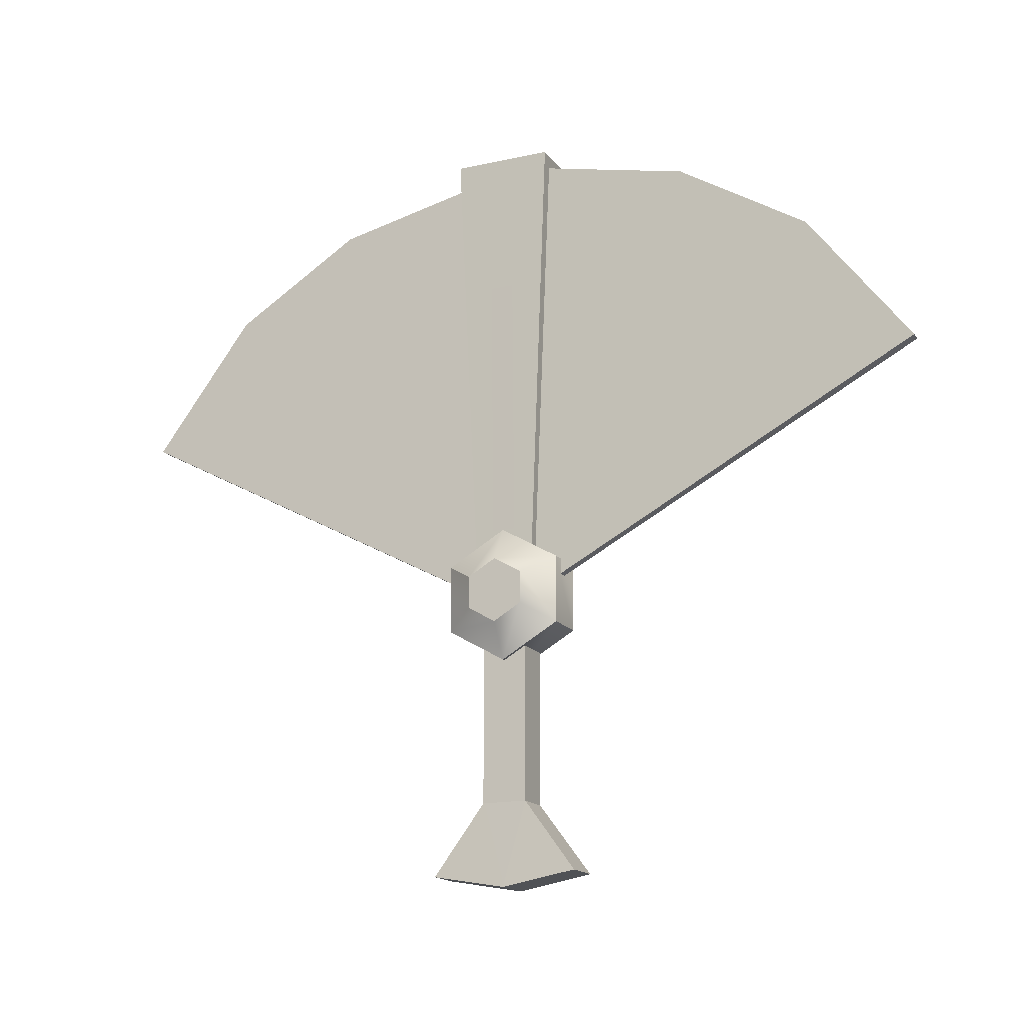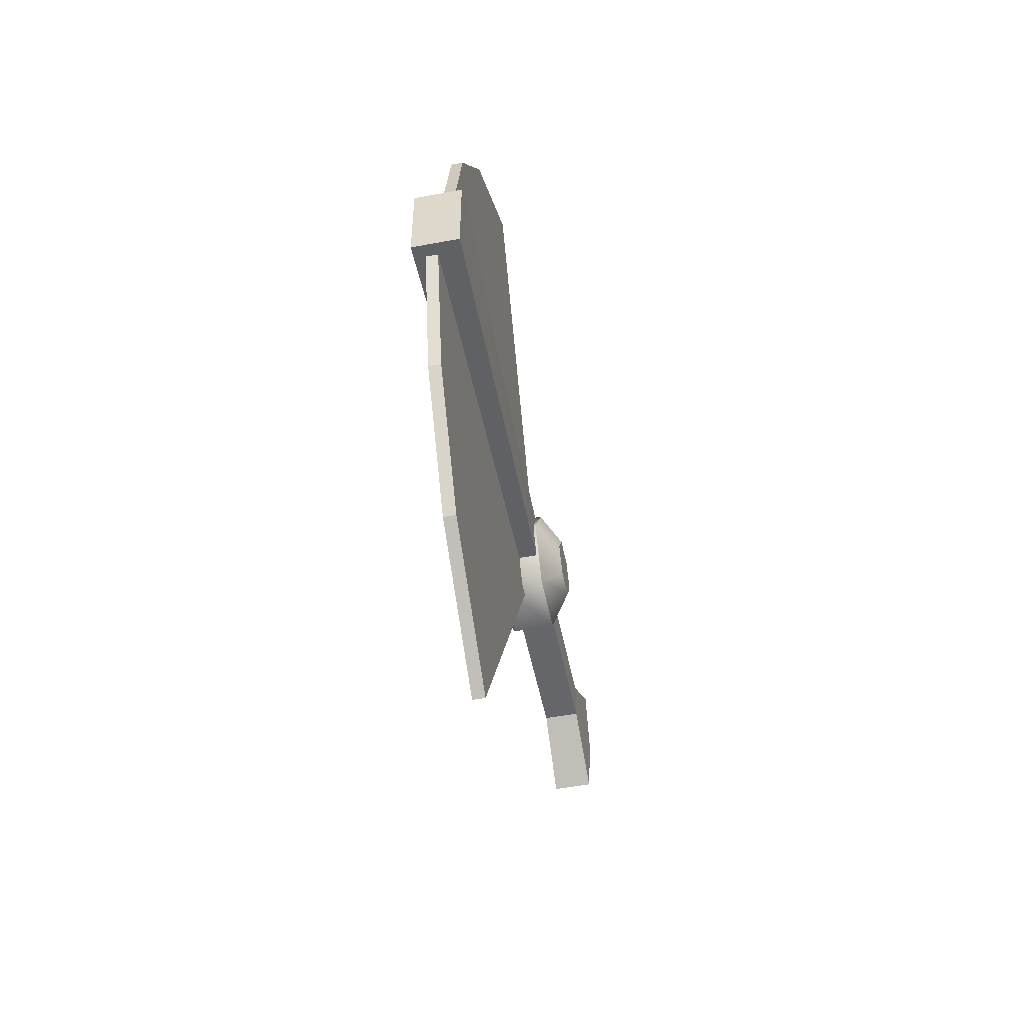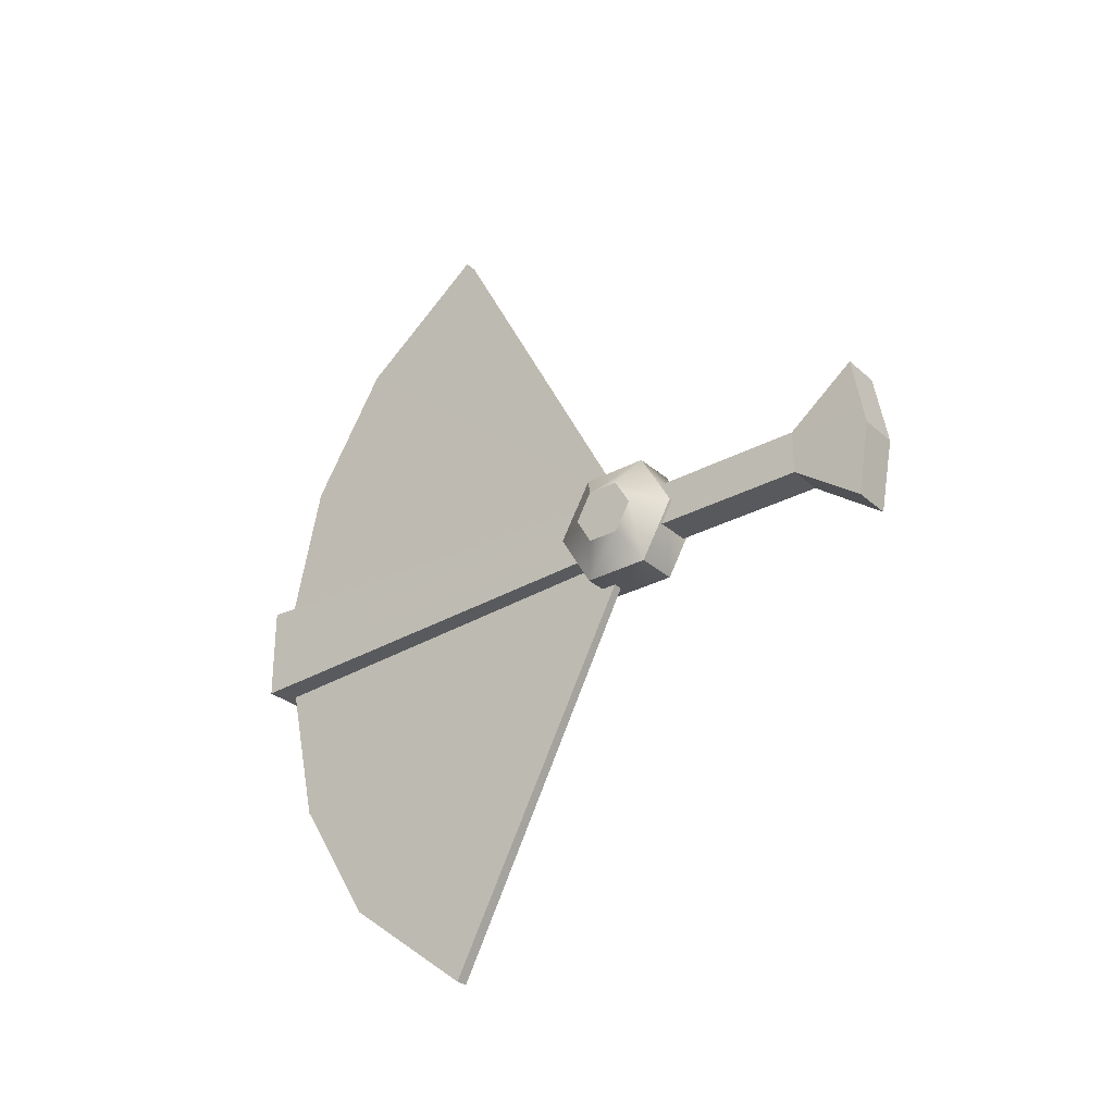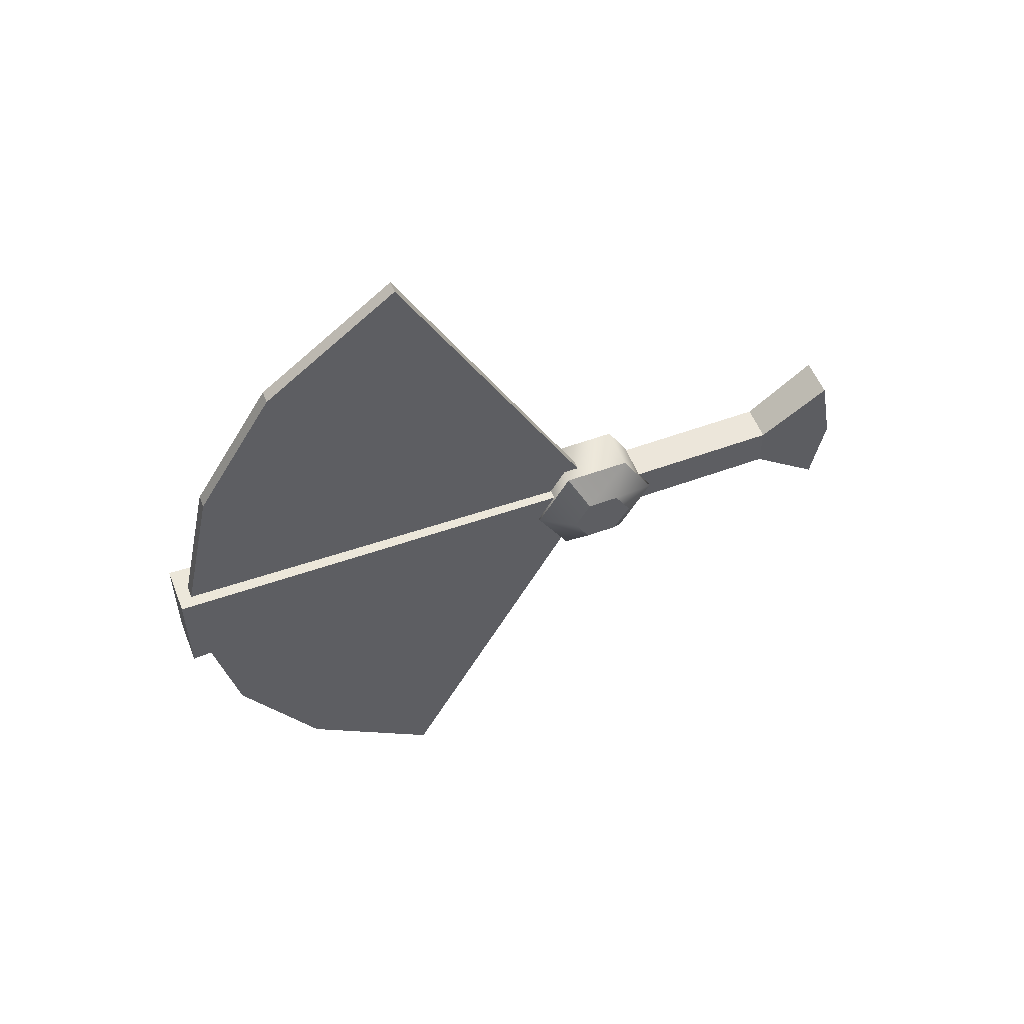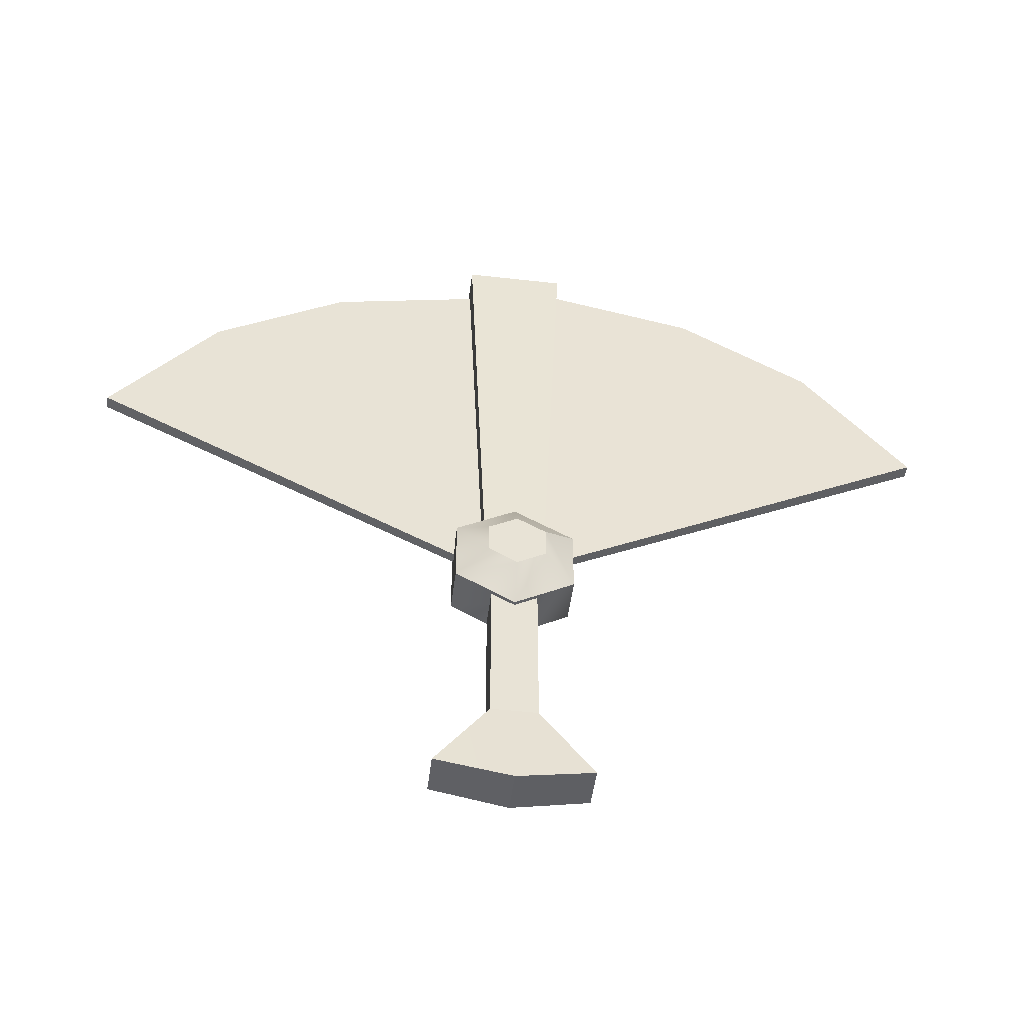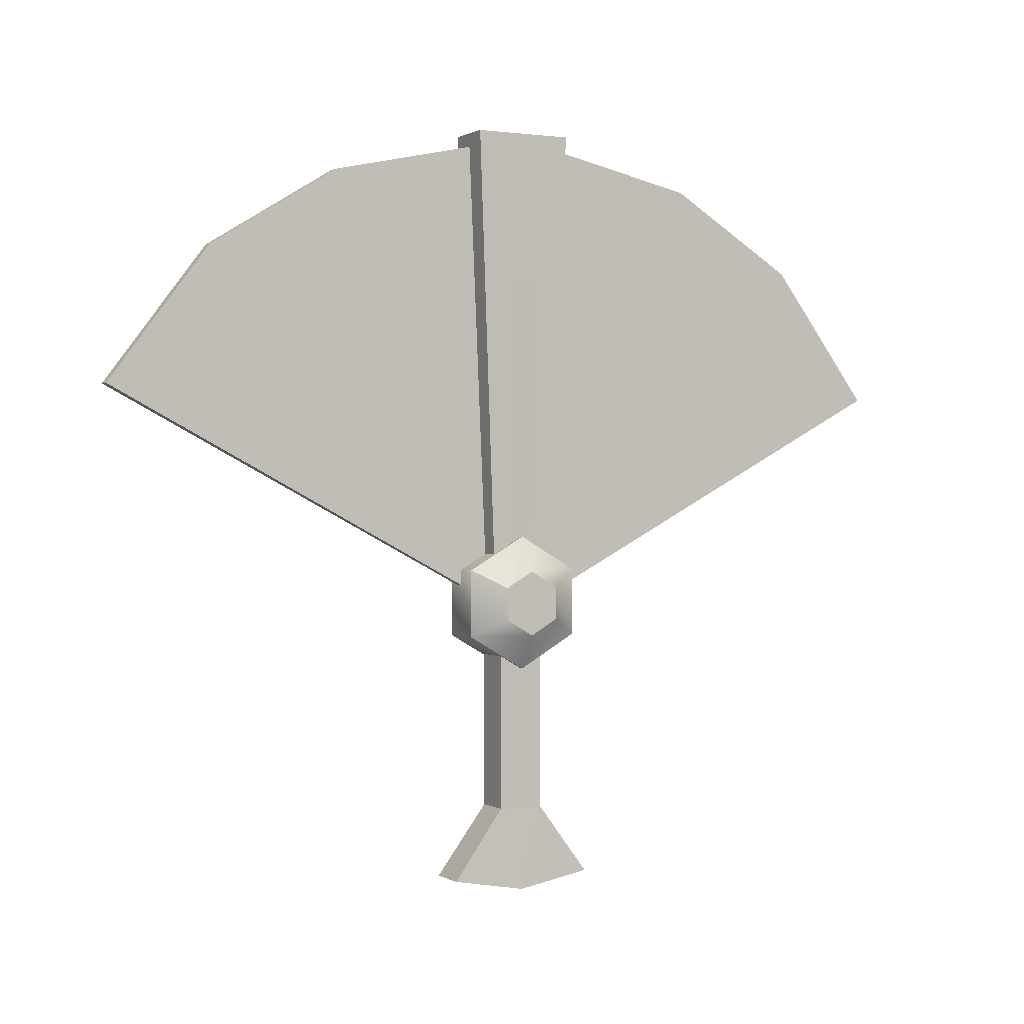
<metadata>
{"format":"obj","ext":"obj","renderer":"f3d","projection":"perspective","resolution":1024,"background":"white","views":[{"elev":-16.4,"azim":-65.6,"up":"+Z"},{"elev":-51.9,"azim":11.4,"up":"+Y"},{"elev":-29.9,"azim":128.2,"up":"+Y"},{"elev":54.2,"azim":68.7,"up":"+Y"},{"elev":-49.4,"azim":82.8,"up":"+Z"},{"elev":0.5,"azim":-118.1,"up":"+Z"}]}
</metadata>
<code>
v -0.1914 -5.934 6.977
v -0.1914 -3.965 8.188
v -0.1445 -1.344 1.691
v 0.1914 3.918 6.977
v 0.1914 1.949 8.188
v 0.1445 -0.668 1.691
v 0 5.465 4.934
v 0 3.918 6.977
v 0.1914 3.918 6.977
v 0 5.465 4.934
v 0.1914 3.918 6.977
v 0.1914 5.465 4.934
v 0 5.465 4.934
v 0.1914 5.465 4.934
v 0.1445 -0.668 1.691
v 0 5.465 4.934
v 0.1445 -0.668 1.691
v 0 -0.668 1.691
v 0 -0.3047 8.684
v 0.1914 -0.3047 8.684
v 0.1914 1.949 8.188
v 0 -0.3047 8.684
v 0.1914 1.949 8.188
v 0 1.949 8.188
v 0 -0.668 1.691
v 0 3.918 6.977
v 0 5.465 4.934
v 0.1445 -0.668 1.691
v 0.1914 1.949 8.188
v 0.1914 -0.3047 8.684
v 0.1914 3.918 6.977
v 0 3.918 6.977
v 0 1.949 8.188
v 0.1914 3.918 6.977
v 0 1.949 8.188
v 0.1914 1.949 8.188
v 0 -0.3047 8.684
v 0 1.949 8.188
v 0 -0.668 1.691
v 0 1.949 8.188
v 0 3.918 6.977
v 0 -0.668 1.691
v 0.1914 5.465 4.934
v 0.1914 3.918 6.977
v 0.1445 -0.668 1.691
v 0 -7.48 4.934
v 0 -5.934 6.977
v -0.1914 -5.934 6.977
v 0 -7.48 4.934
v -0.1914 -5.934 6.977
v -0.1914 -7.48 4.934
v 0 -7.48 4.934
v -0.1914 -7.48 4.934
v -0.1445 -1.344 1.691
v 0 -7.48 4.934
v -0.1445 -1.344 1.691
v 0 -1.344 1.691
v 0 -1.707 8.684
v -0.1914 -1.707 8.684
v -0.1914 -3.965 8.188
v 0 -1.707 8.684
v -0.1914 -3.965 8.188
v 0 -3.965 8.188
v 0 -1.344 1.691
v 0 -5.934 6.977
v 0 -7.48 4.934
v -0.1445 -1.344 1.691
v -0.1914 -3.965 8.188
v -0.1914 -1.707 8.684
v -0.1914 -5.934 6.977
v 0 -5.934 6.977
v 0 -3.965 8.188
v -0.1914 -5.934 6.977
v 0 -3.965 8.188
v -0.1914 -3.965 8.188
v 0 -1.707 8.684
v 0 -3.965 8.188
v 0 -1.344 1.691
v 0 -3.965 8.188
v 0 -5.934 6.977
v 0 -1.344 1.691
v -0.1914 -7.48 4.934
v -0.1914 -5.934 6.977
v -0.1445 -1.344 1.691
v 0.375 -0.8281 6.691
v 0.375 -1.184 6.691
v 0.3047 -1.184 2.727
v 0.375 -0.8281 6.691
v 0.3047 -1.184 2.727
v 0.3047 -0.8281 2.727
v -0.3047 -0.8281 2.727
v -0.3047 -1.184 2.727
v -0.375 -1.184 6.691
v -0.3047 -0.8281 2.727
v -0.375 -1.184 6.691
v -0.375 -0.8281 6.691
v 0.6484 -0.5859 1.945
v 0.332 -0.1289 2.211
v 0.6484 -1.008 2.188
v 0.332 -1.008 2.715
v 0.6484 -1.43 1.945
v 0.332 -1.883 2.211
v 0.6484 -1.43 1.461
v 0.332 -1.883 1.195
v 0.6484 -1.008 1.215
v 0.332 -1.008 0.6914
v 0.6484 -0.5859 1.461
v 0.332 -0.1289 1.195
v 0.6484 -0.5859 1.945
v 0.332 -0.1289 2.211
v 0.332 -1.883 1.195
v -0.332 -1.883 1.195
v 0.332 -1.008 0.6914
v -0.332 -1.008 0.6914
v 0.332 -0.1289 1.195
v -0.332 -0.1289 1.195
v 0.332 -0.1289 2.211
v -0.332 -0.1289 2.211
v 0.332 -1.008 2.715
v -0.332 -1.008 2.715
v 0.332 -1.883 2.211
v -0.332 -1.883 2.211
v 0.332 -1.883 1.195
v -0.332 -1.883 1.195
v 0.3047 0.1094 -2.5
v 0.2773 -0.668 -1.449
v 0.3203 -1.008 -2.699
v 0.2773 -1.348 -1.449
v 0.3047 -2.129 -2.5
v -0.332 -0.1289 2.211
v -0.6484 -0.5859 1.945
v -0.332 -1.008 2.715
v -0.6484 -1.008 2.188
v -0.332 -1.883 2.211
v -0.6484 -1.43 1.945
v -0.332 -1.883 1.195
v -0.6484 -1.43 1.461
v -0.332 -1.008 0.6914
v -0.6484 -1.008 1.215
v -0.332 -0.1289 1.195
v -0.6484 -0.5859 1.461
v -0.332 -0.1289 2.211
v -0.6484 -0.5859 1.945
v 0.293 -0.543 2.414
v -0.293 -0.543 2.414
v 0.375 -0.2617 8.879
v -0.375 -0.2617 8.879
v -0.293 -0.543 2.414
v -0.293 -1.469 2.414
v -0.375 -0.2617 8.879
v -0.375 -1.754 8.879
v 0.3047 0.1094 -2.5
v 0.3203 -1.008 -2.699
v -0.3047 0.1094 -2.5
v -0.3203 -1.008 -2.699
v -0.375 -1.754 8.879
v -0.293 -1.469 2.414
v 0.375 -1.754 8.879
v 0.293 -1.469 2.414
v 0.293 -0.543 2.414
v 0.375 -0.2617 8.879
v 0.293 -1.469 2.414
v 0.375 -1.754 8.879
v 0.375 -1.754 8.879
v 0.375 -0.2617 8.879
v -0.375 -1.754 8.879
v -0.375 -0.2617 8.879
v -0.2773 -0.668 -1.449
v -0.2773 -1.348 -1.449
v -0.2773 -0.668 0.9141
v -0.2773 -1.348 0.9141
v 0.2773 -0.668 -1.449
v -0.2773 -0.668 -1.449
v 0.2773 -0.668 0.9141
v -0.2773 -0.668 0.9141
v 0.2773 -1.348 -1.449
v 0.2773 -0.668 -1.449
v 0.2773 -1.348 0.9141
v 0.2773 -0.668 0.9141
v -0.2773 -1.348 -1.449
v 0.2773 -1.348 -1.449
v -0.2773 -1.348 0.9141
v 0.2773 -1.348 0.9141
v -0.2773 -1.348 -1.449
v -0.2773 -0.668 -1.449
v -0.3203 -1.008 -2.699
v -0.3047 0.1094 -2.5
v 0.3047 0.1094 -2.5
v -0.3047 0.1094 -2.5
v 0.2773 -0.668 -1.449
v -0.2773 -0.668 -1.449
v -0.3047 -2.129 -2.5
v 0.3047 -2.129 -2.5
v -0.2773 -1.348 -1.449
v 0.2773 -1.348 -1.449
v -0.3047 -2.129 -2.5
v -0.3203 -1.008 -2.699
v 0.3047 -2.129 -2.5
v 0.3203 -1.008 -2.699
v -0.3203 -1.008 -2.699
v -0.3047 -2.129 -2.5
v -0.2773 -1.348 -1.449
v -0.6484 -1.43 1.461
v -0.6484 -1.43 1.945
v -0.6484 -1.008 2.188
v -0.6484 -1.43 1.461
v -0.6484 -1.008 2.188
v -0.6484 -0.5859 1.945
v -0.6484 -1.43 1.461
v -0.6484 -0.5859 1.945
v -0.6484 -0.5859 1.461
v -0.6484 -1.43 1.461
v -0.6484 -0.5859 1.461
v -0.6484 -1.008 1.215
v 0.6484 -1.008 1.215
v 0.6484 -0.5859 1.461
v 0.6484 -0.5859 1.945
v 0.6484 -1.008 1.215
v 0.6484 -0.5859 1.945
v 0.6484 -1.008 2.188
v 0.6484 -1.008 1.215
v 0.6484 -1.008 2.188
v 0.6484 -1.43 1.945
v 0.6484 -1.008 1.215
v 0.6484 -1.43 1.945
v 0.6484 -1.43 1.461
g BFan
f 97 98 99
f 100 99 98
f 99 100 101
f 102 101 100
f 101 102 103
f 104 103 102
f 103 104 105
f 106 105 104
f 105 106 107
f 108 107 106
f 107 108 109
f 110 109 108
f 111 112 113
f 114 113 112
f 113 114 115
f 116 115 114
f 115 116 117
f 118 117 116
f 117 118 119
f 120 119 118
f 119 120 121
f 122 121 120
f 121 122 123
f 124 123 122
f 125 126 127
f 128 127 126
f 127 128 129
f 130 131 132
f 133 132 131
f 132 133 134
f 135 134 133
f 134 135 136
f 137 136 135
f 136 137 138
f 139 138 137
f 138 139 140
f 141 140 139
f 140 141 142
f 143 142 141
f 144 145 146
f 147 146 145
f 148 149 150
f 151 150 149
f 152 153 154
f 155 154 153
f 156 157 158
f 159 158 157
f 160 161 162
f 163 162 161
f 164 165 166
f 167 166 165
f 168 169 170
f 171 170 169
f 172 173 174
f 175 174 173
f 176 177 178
f 179 178 177
f 180 181 182
f 183 182 181
f 184 185 186
f 187 186 185
f 188 189 190
f 191 190 189
f 192 193 194
f 195 194 193
f 196 197 198
f 199 198 197
f 200 201 202
f 203 204 205
f 206 207 208
f 209 210 211
f 212 213 214
f 215 216 217
f 218 219 220
f 221 222 223
f 224 225 226
g FanElem
f 1 2 3
f 4 5 6
f 7 8 9
f 10 11 12
f 13 14 15
f 16 17 18
f 19 20 21
f 22 23 24
f 25 26 27
f 28 29 30
f 31 32 33
f 34 35 36
f 37 38 39
f 40 41 42
f 43 44 45
f 46 47 48
f 49 50 51
f 52 53 54
f 55 56 57
f 58 59 60
f 61 62 63
f 64 65 66
f 67 68 69
f 70 71 72
f 73 74 75
f 76 77 78
f 79 80 81
f 82 83 84
f 85 86 87
f 88 89 90
f 91 92 93
f 94 95 96

</code>
